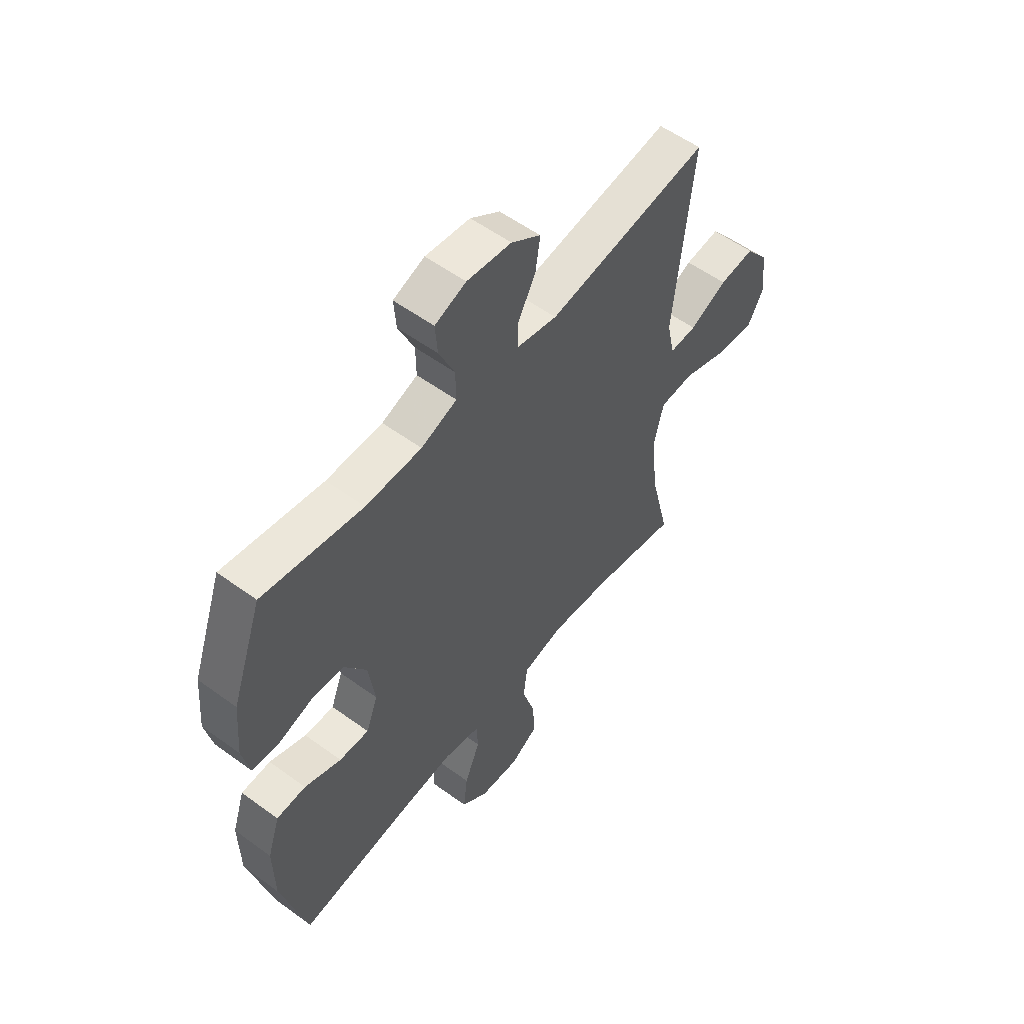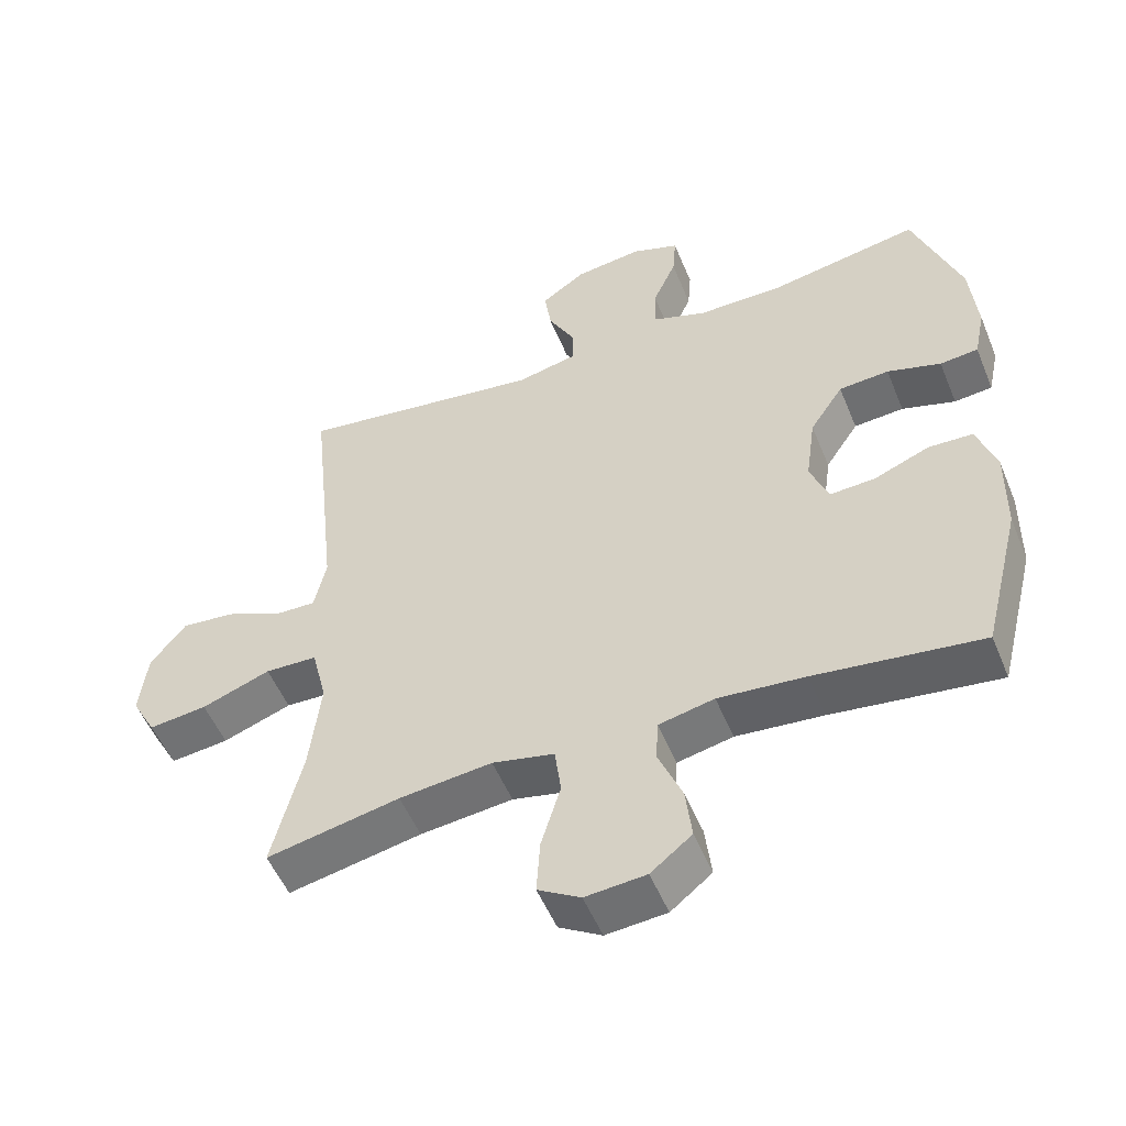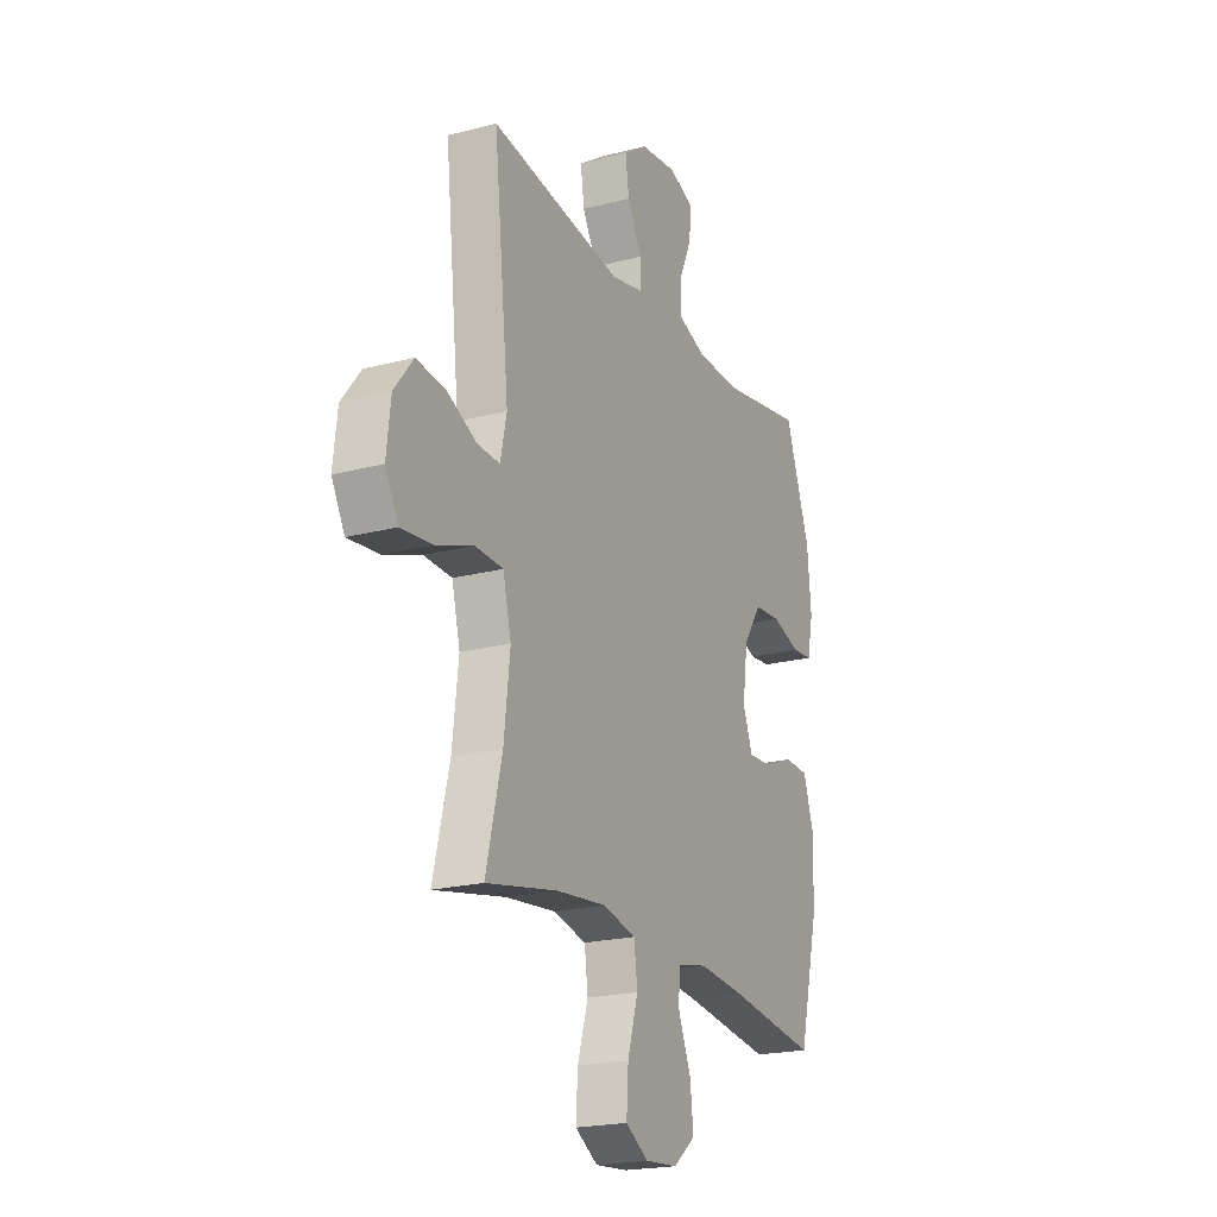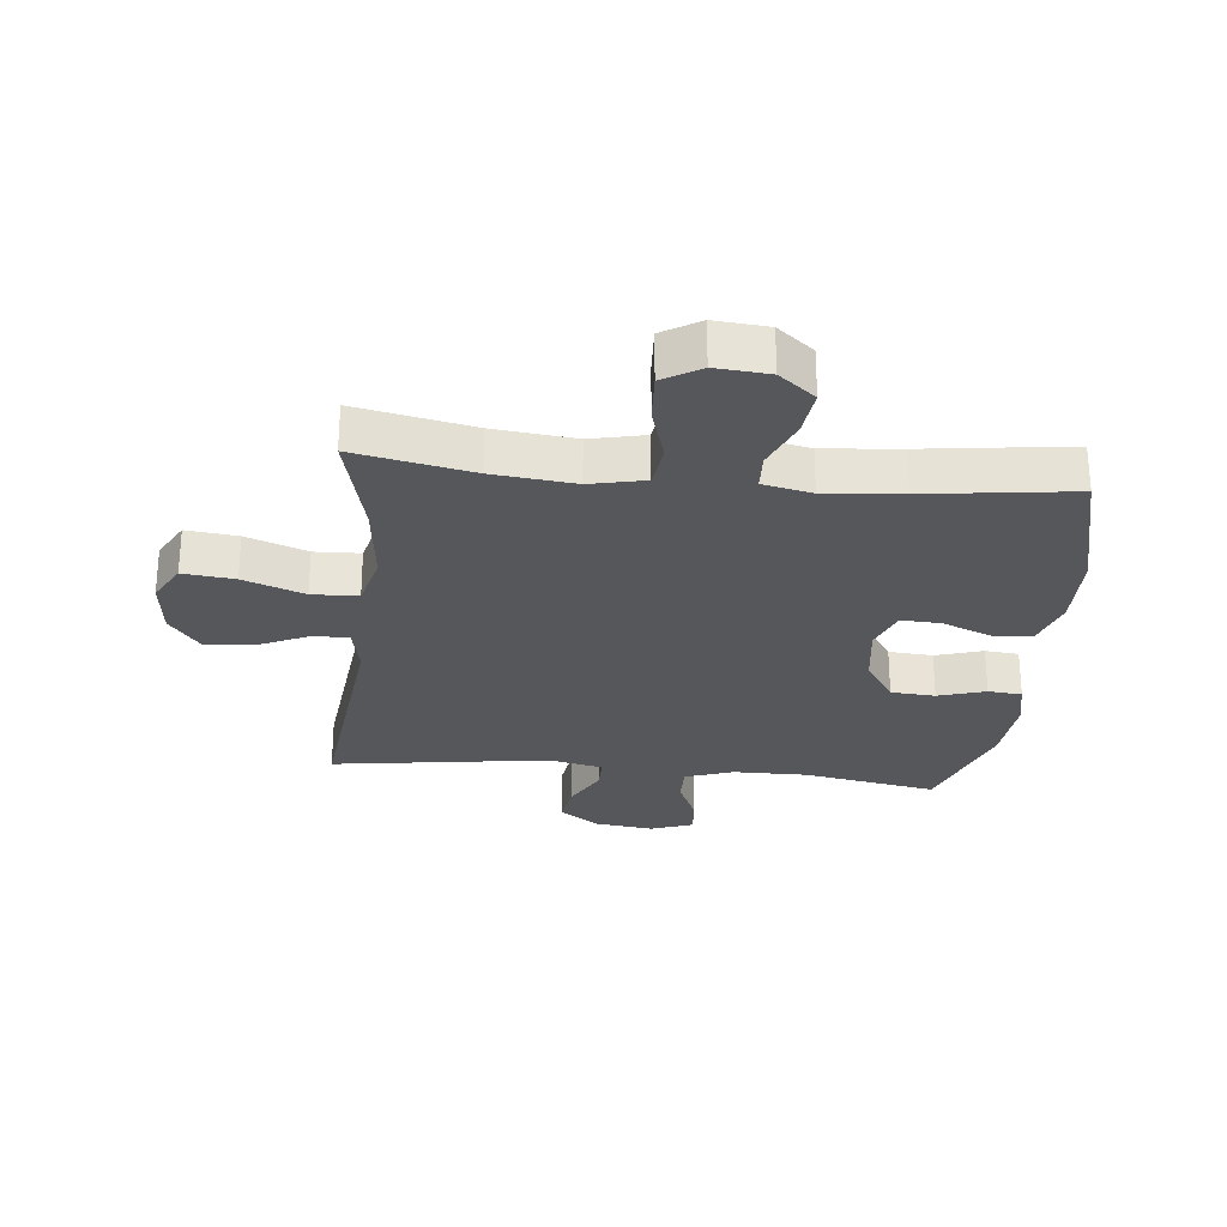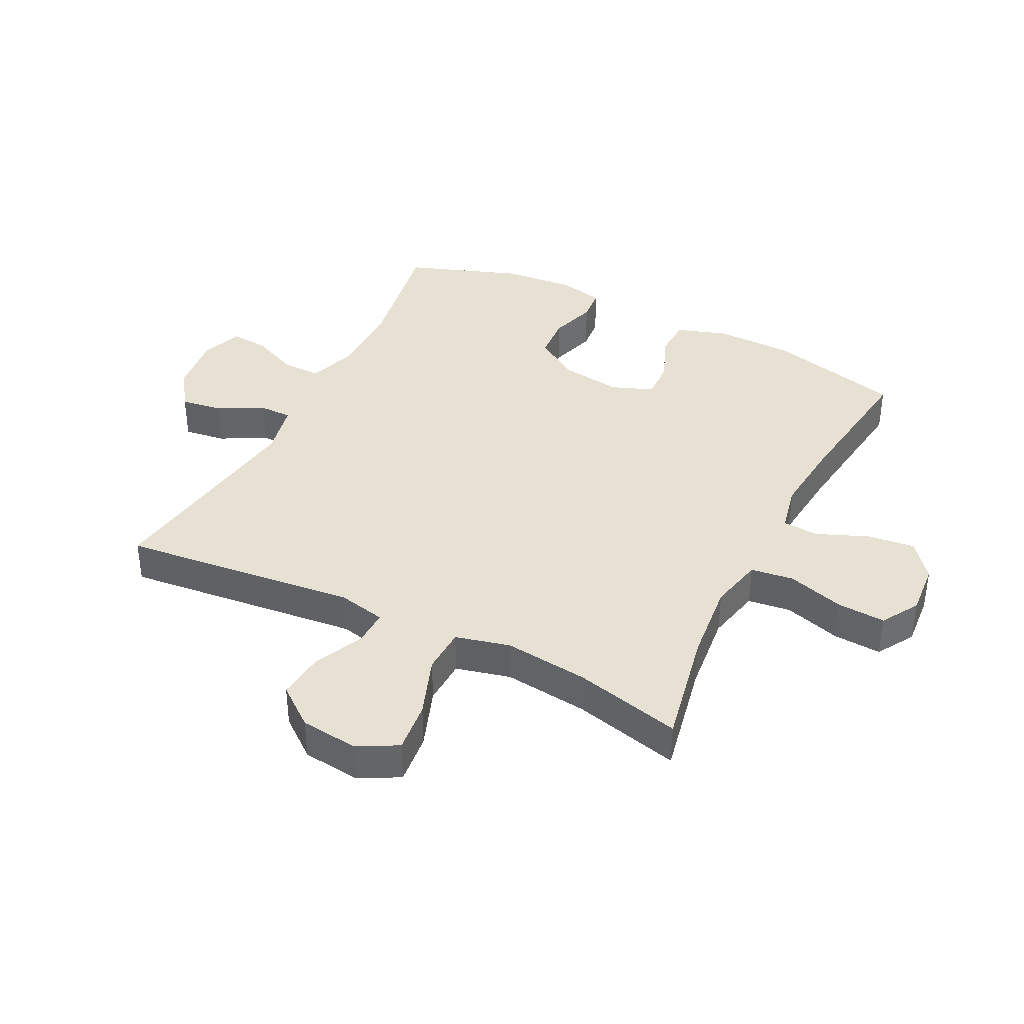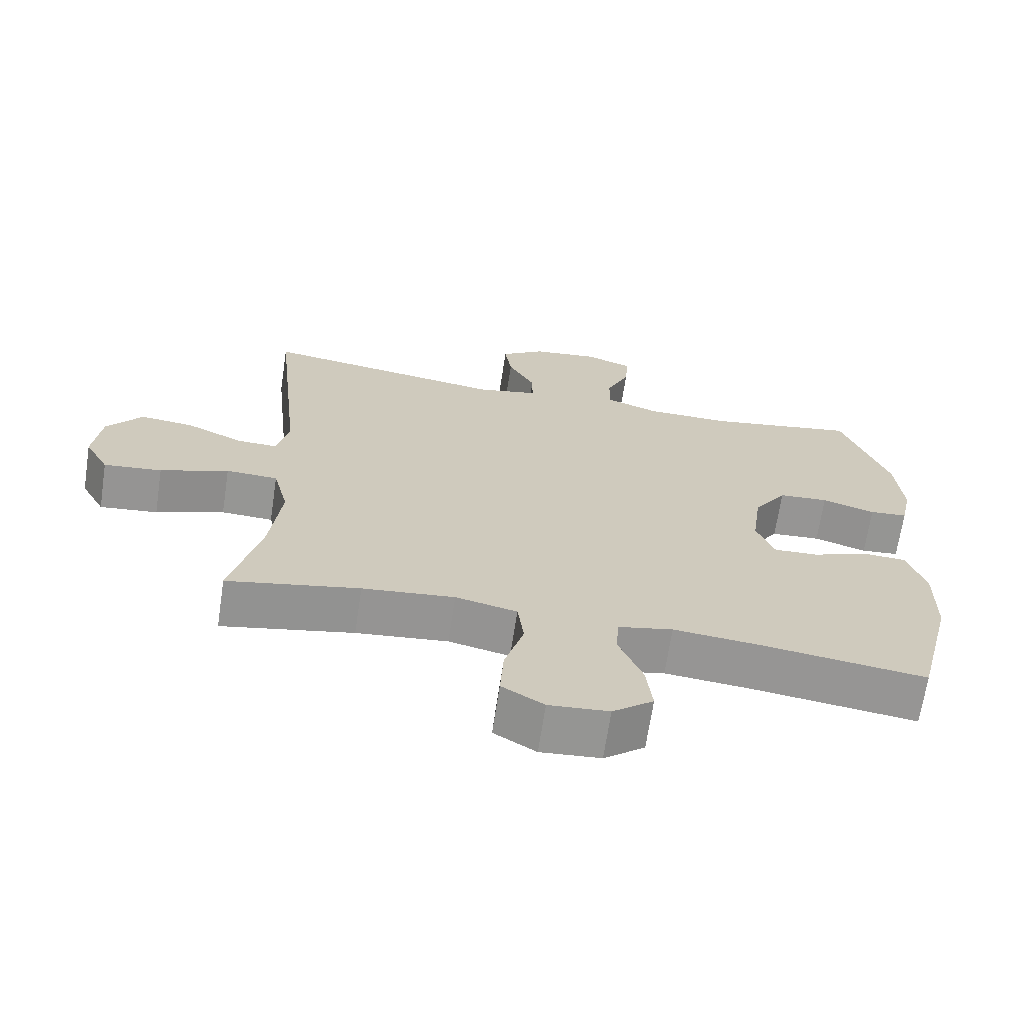
<metadata>
{"format":"obj","ext":"obj","renderer":"f3d","projection":"perspective","resolution":1024,"background":"white","views":[{"elev":55.7,"azim":-52.5,"up":"+Z"},{"elev":-52.7,"azim":-157.9,"up":"+Z"},{"elev":-20.9,"azim":115.2,"up":"+Z"},{"elev":-27.4,"azim":174.0,"up":"+Y"},{"elev":38.6,"azim":116.6,"up":"+Y"},{"elev":-67.7,"azim":171.4,"up":"+Z"}]}
</metadata>
<code>
v -0.5 0.07 0.5
v -0.282 0.07 0.462
v -0.16 0.07 0.463
v -0.082 0.07 0.491
v -0.083 0.07 0.554
v -0.117 0.07 0.63
v -0.122 0.07 0.693
v -0.054 0.07 0.718
v 0.043 0.07 0.706
v 0.107 0.07 0.662
v 0.097 0.07 0.594
v 0.058 0.07 0.521
v 0.058 0.07 0.467
v 0.146 0.07 0.448
v 0.5 0.07 0.5
v 0.459 0.07 0.114
v 0.476 0.07 0.036
v 0.535 0.07 0.038
v 0.617 0.07 0.076
v 0.694 0.07 0.084
v 0.745 0.07 0.019
v 0.756 0.07 -0.076
v 0.721 0.07 -0.14
v 0.637 0.07 -0.131
v 0.538 0.07 -0.095
v 0.463 0.07 -0.098
v 0.441 0.07 -0.187
v 0.457 0.07 -0.325
v 0.5 0.07 -0.5
v 0.309 0.07 -0.462
v 0.176 0.07 -0.448
v 0.087 0.07 -0.468
v 0.078 0.07 -0.538
v 0.106 0.07 -0.631
v 0.111 0.07 -0.71
v 0.05 0.07 -0.747
v -0.037 0.07 -0.74
v -0.096 0.07 -0.693
v -0.087 0.07 -0.616
v -0.053 0.07 -0.533
v -0.056 0.07 -0.473
v -0.136 0.07 -0.456
v -0.261 0.07 -0.468
v -0.5 0.07 -0.5
v -0.555 0.07 -0.281
v -0.557 0.07 -0.154
v -0.53 0.07 -0.072
v -0.466 0.07 -0.069
v -0.386 0.07 -0.101
v -0.321 0.07 -0.104
v -0.295 0.07 -0.036
v -0.309 0.07 0.065
v -0.357 0.07 0.137
v -0.429 0.07 0.142
v -0.506 0.07 0.118
v -0.561 0.07 0.123
v -0.577 0.07 0.198
v -0.567 0.07 0.313
v -0.5 0 0.5
v -0.282 0 0.462
v -0.16 0 0.463
v -0.082 0 0.491
v -0.083 0 0.554
v -0.117 0 0.63
v -0.122 0 0.693
v -0.054 0 0.718
v 0.043 0 0.706
v 0.107 0 0.662
v 0.097 0 0.594
v 0.058 0 0.521
v 0.058 0 0.467
v 0.146 0 0.448
v 0.5 0 0.5
v 0.459 0 0.114
v 0.476 0 0.036
v 0.535 0 0.038
v 0.617 0 0.076
v 0.694 0 0.084
v 0.745 0 0.019
v 0.756 0 -0.076
v 0.721 0 -0.14
v 0.637 0 -0.131
v 0.538 0 -0.095
v 0.463 0 -0.098
v 0.441 0 -0.187
v 0.457 0 -0.325
v 0.5 0 -0.5
v 0.309 0 -0.462
v 0.176 0 -0.448
v 0.087 0 -0.468
v 0.078 0 -0.538
v 0.106 0 -0.631
v 0.111 0 -0.71
v 0.05 0 -0.747
v -0.037 0 -0.74
v -0.096 0 -0.693
v -0.087 0 -0.616
v -0.053 0 -0.533
v -0.056 0 -0.473
v -0.136 0 -0.456
v -0.261 0 -0.468
v -0.5 0 -0.5
v -0.555 0 -0.281
v -0.557 0 -0.154
v -0.53 0 -0.072
v -0.466 0 -0.069
v -0.386 0 -0.101
v -0.321 0 -0.104
v -0.295 0 -0.036
v -0.309 0 0.065
v -0.357 0 0.137
v -0.429 0 0.142
v -0.506 0 0.118
v -0.561 0 0.123
v -0.577 0 0.198
v -0.567 0 0.313
f 58 1 2
f 57 58 2
f 56 57 2
f 55 56 2
f 54 55 2
f 53 54 2 3
f 52 53 3 4
f 51 52 4
f 50 51 4
f 47 48 49
f 46 47 49
f 45 46 49
f 44 45 49
f 43 44 49
f 42 43 49 50
f 41 42 50 4
f 38 39 40
f 37 38 40
f 36 37 40
f 35 36 40
f 34 35 40
f 33 34 40
f 41 4 5
f 40 41 5
f 33 40 5
f 32 33 5
f 28 29 30
f 27 28 30 31
f 31 32 5
f 27 31 5
f 26 27 5
f 23 24 25
f 22 23 25
f 21 22 25
f 20 21 25
f 19 20 25
f 18 19 25
f 17 18 25 26
f 14 15 16
f 16 17 26
f 14 16 26
f 13 14 26
f 10 11 12
f 9 10 12
f 8 9 12
f 7 8 12
f 6 7 12
f 5 6 12
f 5 12 13
f 5 13 26
f 60 59 116
f 60 116 115
f 60 115 114
f 60 114 113
f 60 113 112
f 61 60 112 111
f 62 61 111 110
f 62 110 109
f 62 109 108
f 107 106 105
f 107 105 104
f 107 104 103
f 107 103 102
f 107 102 101
f 108 107 101 100
f 62 108 100 99
f 98 97 96
f 98 96 95
f 98 95 94
f 98 94 93
f 98 93 92
f 98 92 91
f 63 62 99
f 63 99 98
f 63 98 91
f 63 91 90
f 88 87 86
f 89 88 86 85
f 63 90 89
f 63 89 85
f 63 85 84
f 83 82 81
f 83 81 80
f 83 80 79
f 83 79 78
f 83 78 77
f 83 77 76
f 84 83 76 75
f 74 73 72
f 84 75 74
f 84 74 72
f 84 72 71
f 70 69 68
f 70 68 67
f 70 67 66
f 70 66 65
f 70 65 64
f 70 64 63
f 71 70 63
f 84 71 63
f 1 59 60 2
f 2 60 61 3
f 3 61 62 4
f 4 62 63 5
f 5 63 64 6
f 6 64 65 7
f 7 65 66 8
f 8 66 67 9
f 9 67 68 10
f 10 68 69 11
f 11 69 70 12
f 12 70 71 13
f 13 71 72 14
f 14 72 73 15
f 15 73 74 16
f 16 74 75 17
f 17 75 76 18
f 18 76 77 19
f 19 77 78 20
f 20 78 79 21
f 21 79 80 22
f 22 80 81 23
f 23 81 82 24
f 24 82 83 25
f 25 83 84 26
f 26 84 85 27
f 27 85 86 28
f 28 86 87 29
f 29 87 88 30
f 30 88 89 31
f 31 89 90 32
f 32 90 91 33
f 33 91 92 34
f 34 92 93 35
f 35 93 94 36
f 36 94 95 37
f 37 95 96 38
f 38 96 97 39
f 39 97 98 40
f 40 98 99 41
f 41 99 100 42
f 42 100 101 43
f 43 101 102 44
f 44 102 103 45
f 45 103 104 46
f 46 104 105 47
f 47 105 106 48
f 48 106 107 49
f 49 107 108 50
f 50 108 109 51
f 51 109 110 52
f 52 110 111 53
f 53 111 112 54
f 54 112 113 55
f 55 113 114 56
f 56 114 115 57
f 57 115 116 58
f 58 116 59 1

</code>
